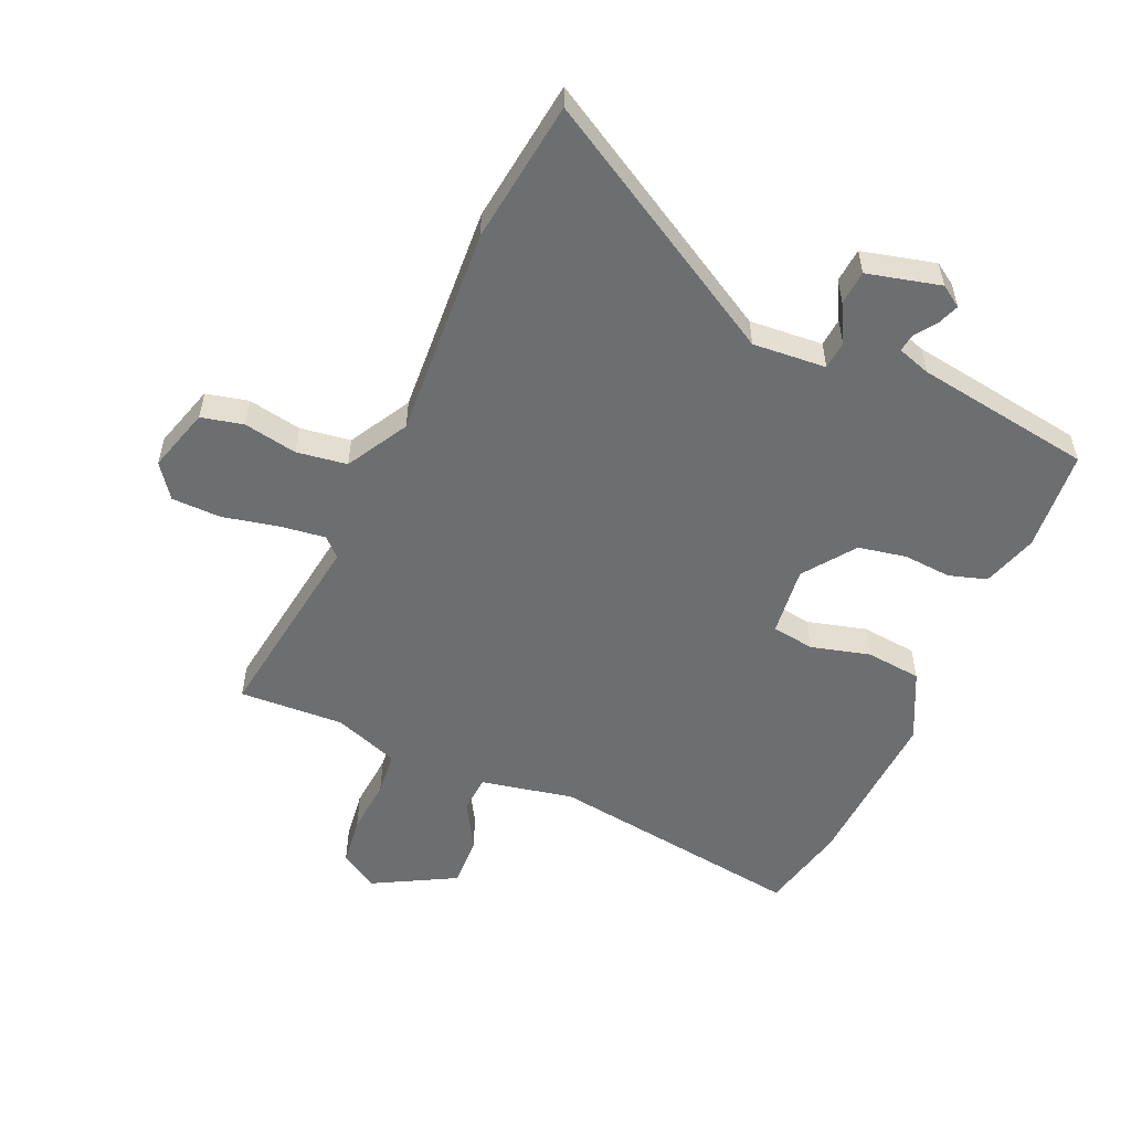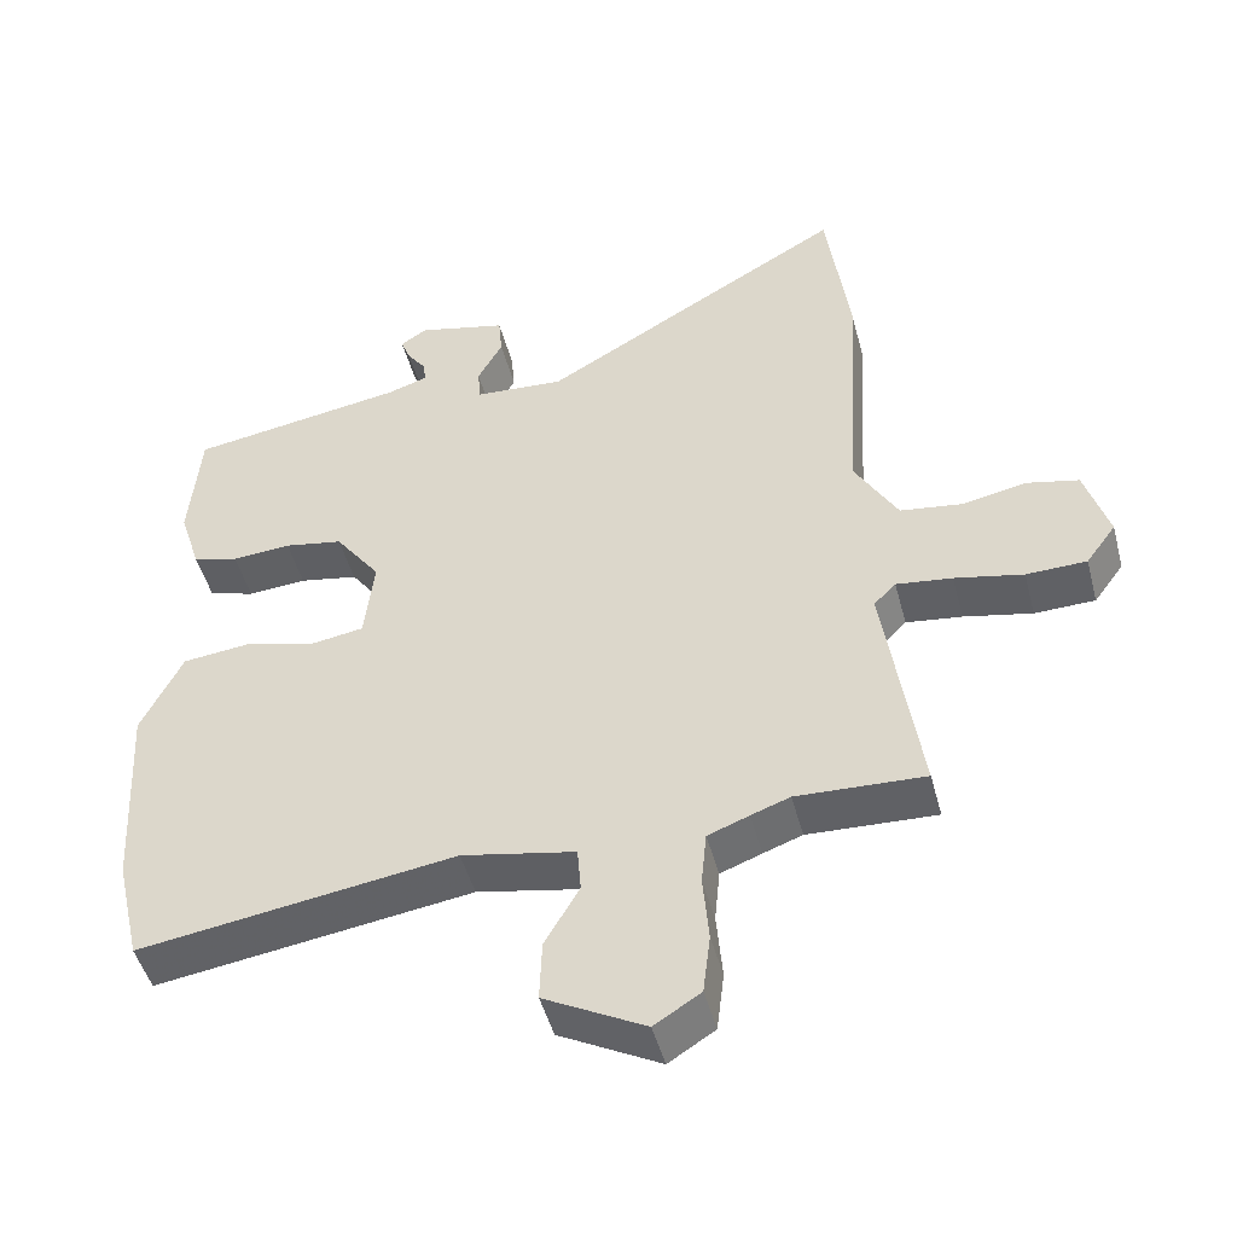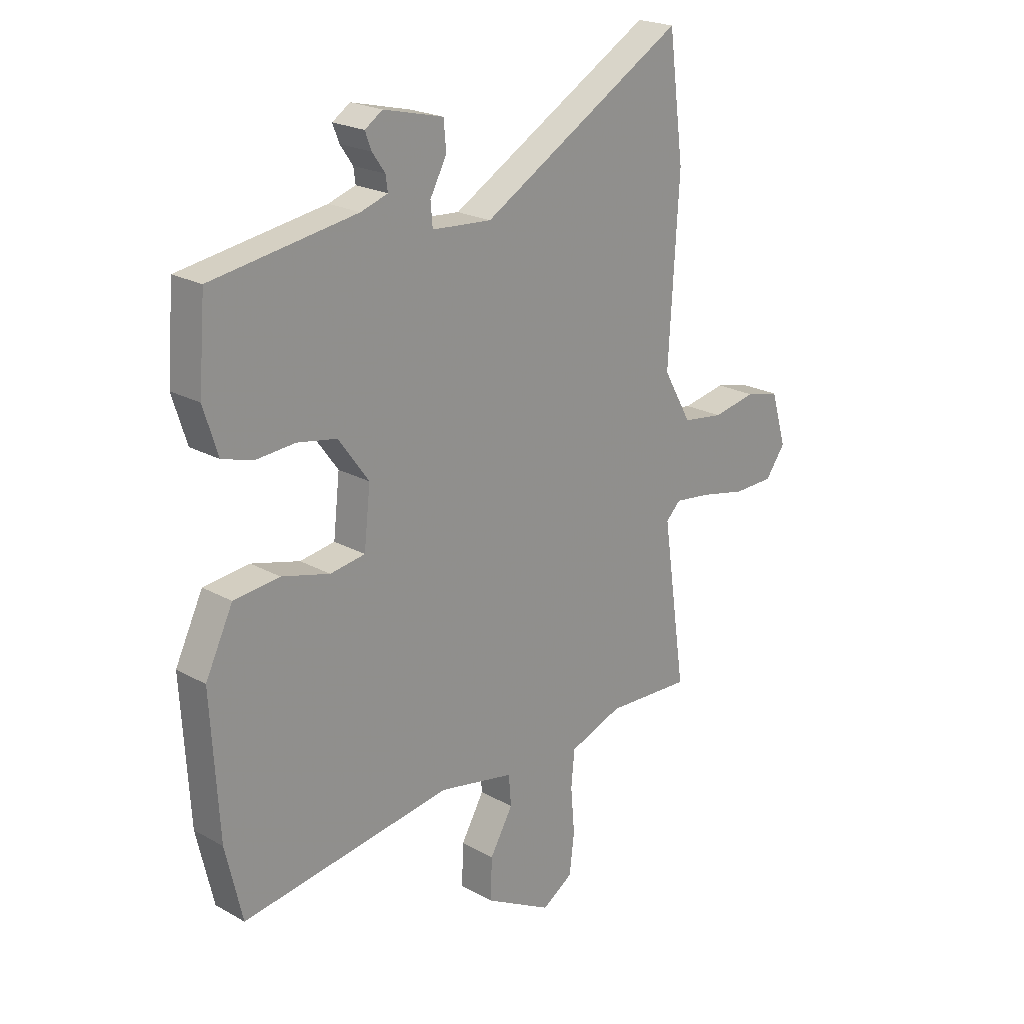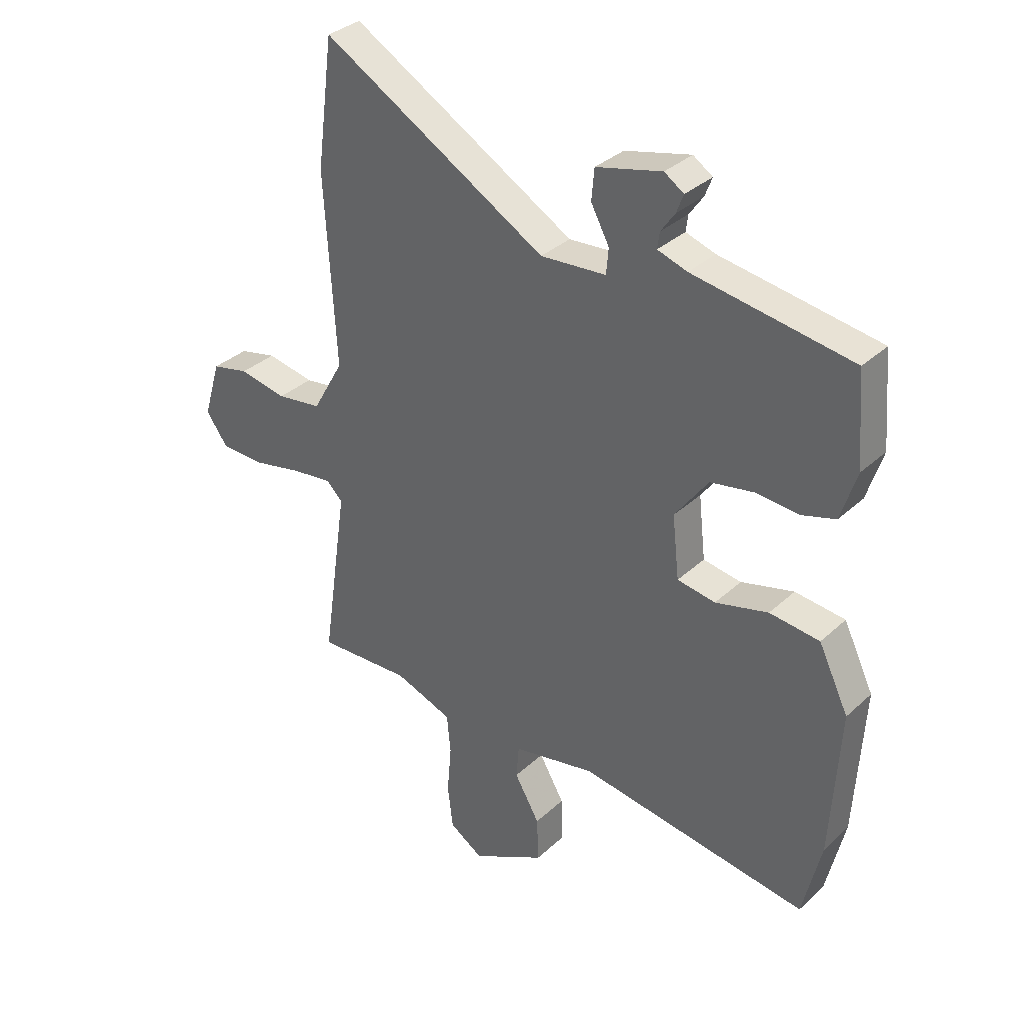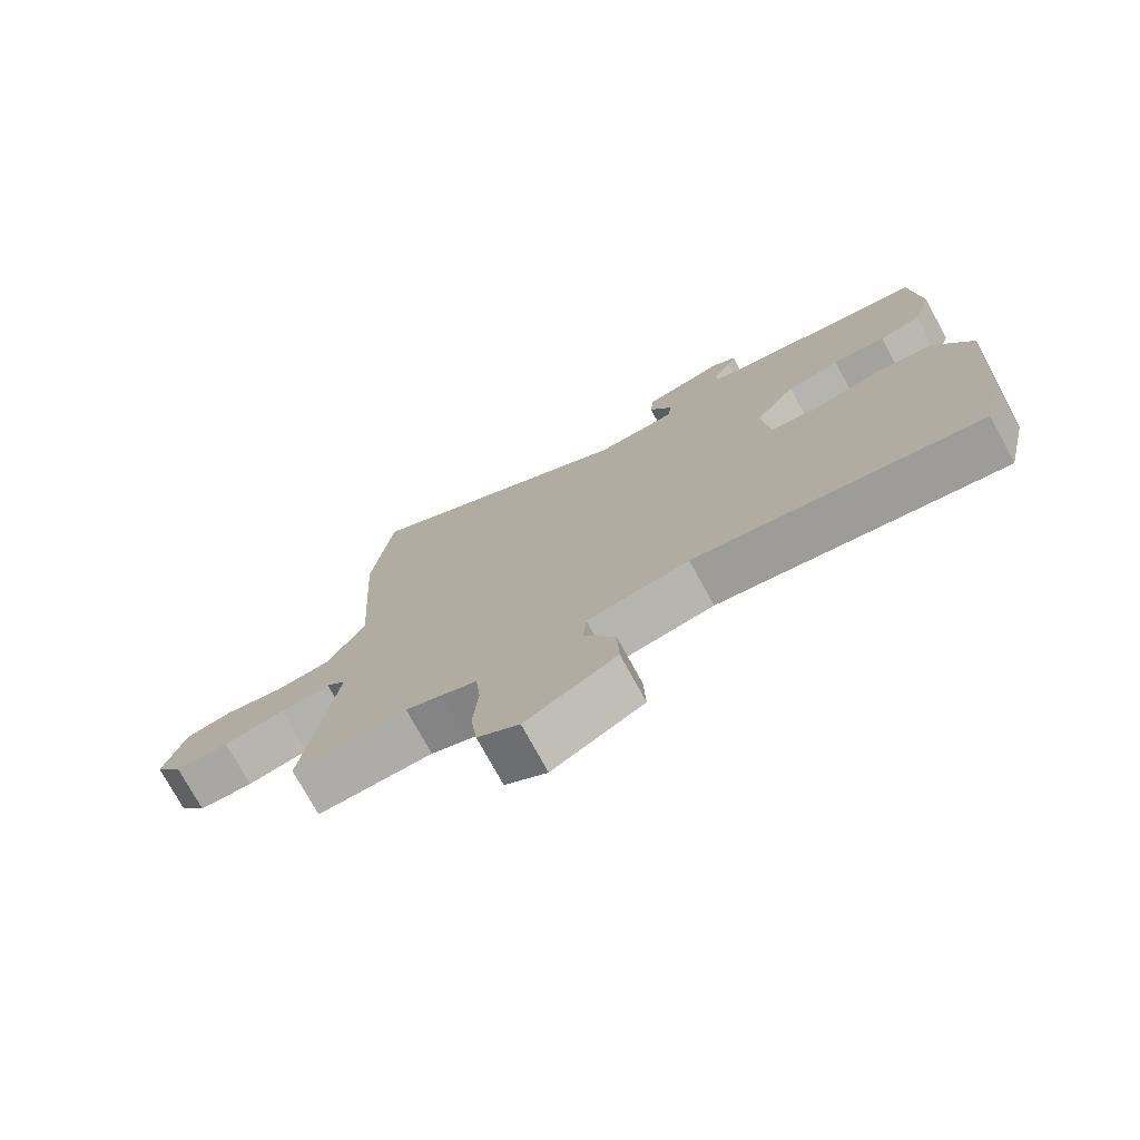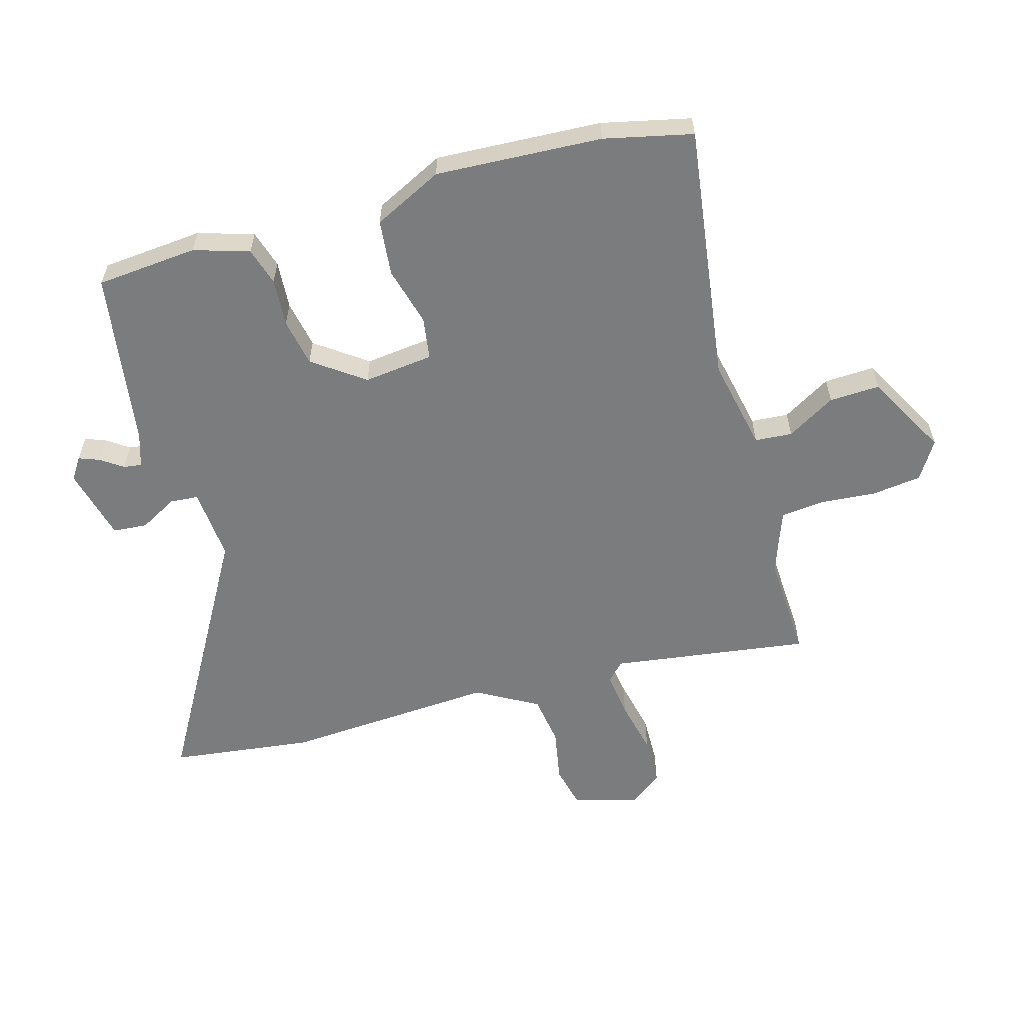
<metadata>
{"format":"obj","ext":"obj","renderer":"f3d","projection":"perspective","resolution":1024,"background":"white","views":[{"elev":-54.3,"azim":-23.6,"up":"+Y"},{"elev":-48.1,"azim":-165.2,"up":"+Z"},{"elev":21.9,"azim":134.2,"up":"+Z"},{"elev":33.9,"azim":39.1,"up":"+Z"},{"elev":-75.3,"azim":28.6,"up":"+Z"},{"elev":-58.7,"azim":106.1,"up":"+Y"}]}
</metadata>
<code>
v -0.505 0.07 0.46
v -0.474 0.07 0.698
v -0.055 0.07 0.455
v 0.067 0.07 0.464
v 0.071 0.07 0.511
v 0.037 0.07 0.574
v 0.042 0.07 0.631
v 0.164 0.07 0.661
v 0.2 0.07 0.637
v 0.187 0.07 0.603
v 0.161 0.07 0.566
v 0.157 0.07 0.536
v 0.212 0.07 0.518
v 0.507 0.07 0.472
v 0.521 0.07 0.303
v 0.492 0.07 0.211
v 0.429 0.07 0.192
v 0.349 0.07 0.198
v 0.269 0.07 0.183
v 0.207 0.07 0.098
v 0.22 0.07 -0.018
v 0.291 0.07 -0.029
v 0.389 0.07 -0.003
v 0.482 0.07 -0.013
v 0.538 0.07 -0.128
v 0.522 0.07 -0.405
v 0.488 0.07 -0.552
v 0.058 0.07 -0.49
v -0.096 0.07 -0.521
v -0.101 0.07 -0.583
v -0.054 0.07 -0.664
v -0.051 0.07 -0.748
v -0.188 0.07 -0.822
v -0.251 0.07 -0.782
v -0.261 0.07 -0.7
v -0.253 0.07 -0.607
v -0.26 0.07 -0.534
v -0.316 0.07 -0.513
v -0.369 0.07 -0.494
v -0.543 0.07 -0.502
v -0.495 0.07 -0.172
v -0.525 0.07 -0.142
v -0.601 0.07 -0.152
v -0.694 0.07 -0.172
v -0.776 0.07 -0.17
v -0.817 0.07 -0.114
v -0.785 0.07 -0.007
v -0.715 0.07 0.009
v -0.626 0.07 -0.008
v -0.542 0.07 0.004
v -0.484 0.07 0.106
v -0.505 0 0.46
v -0.474 0 0.698
v -0.055 0 0.455
v 0.067 0 0.464
v 0.071 0 0.511
v 0.037 0 0.574
v 0.042 0 0.631
v 0.164 0 0.661
v 0.2 0 0.637
v 0.187 0 0.603
v 0.161 0 0.566
v 0.157 0 0.536
v 0.212 0 0.518
v 0.507 0 0.472
v 0.521 0 0.303
v 0.492 0 0.211
v 0.429 0 0.192
v 0.349 0 0.198
v 0.269 0 0.183
v 0.207 0 0.098
v 0.22 0 -0.018
v 0.291 0 -0.029
v 0.389 0 -0.003
v 0.482 0 -0.013
v 0.538 0 -0.128
v 0.522 0 -0.405
v 0.488 0 -0.552
v 0.058 0 -0.49
v -0.096 0 -0.521
v -0.101 0 -0.583
v -0.054 0 -0.664
v -0.051 0 -0.748
v -0.188 0 -0.822
v -0.251 0 -0.782
v -0.261 0 -0.7
v -0.253 0 -0.607
v -0.26 0 -0.534
v -0.316 0 -0.513
v -0.369 0 -0.494
v -0.543 0 -0.502
v -0.495 0 -0.172
v -0.525 0 -0.142
v -0.601 0 -0.152
v -0.694 0 -0.172
v -0.776 0 -0.17
v -0.817 0 -0.114
v -0.785 0 -0.007
v -0.715 0 0.009
v -0.626 0 -0.008
v -0.542 0 0.004
v -0.484 0 0.106
f 47 48 49
f 46 47 49
f 45 46 49
f 44 45 49
f 43 44 49
f 42 43 49 50
f 41 42 50 51
f 39 40 41
f 38 39 41 51
f 34 35 36
f 33 34 36
f 32 33 36
f 31 32 36
f 30 31 36
f 29 30 36 37
f 1 2 3
f 51 1 3
f 38 51 3
f 37 38 3
f 29 37 3
f 28 29 3
f 26 27 28
f 25 26 28
f 24 25 28
f 23 24 28
f 22 23 28
f 16 17 18
f 15 16 18
f 14 15 18
f 13 14 18
f 12 13 18 19
f 9 10 11
f 8 9 11
f 7 8 11
f 6 7 11
f 5 6 11
f 4 5 11 12
f 28 3 4
f 21 22 28
f 28 4 12
f 21 28 12
f 20 21 12
f 12 19 20
f 100 99 98
f 100 98 97
f 100 97 96
f 100 96 95
f 100 95 94
f 101 100 94 93
f 102 101 93 92
f 92 91 90
f 102 92 90 89
f 87 86 85
f 87 85 84
f 87 84 83
f 87 83 82
f 87 82 81
f 88 87 81 80
f 54 53 52
f 54 52 102
f 54 102 89
f 54 89 88
f 54 88 80
f 54 80 79
f 79 78 77
f 79 77 76
f 79 76 75
f 79 75 74
f 79 74 73
f 69 68 67
f 69 67 66
f 69 66 65
f 69 65 64
f 70 69 64 63
f 62 61 60
f 62 60 59
f 62 59 58
f 62 58 57
f 62 57 56
f 63 62 56 55
f 55 54 79
f 79 73 72
f 63 55 79
f 63 79 72
f 63 72 71
f 71 70 63
f 1 52 53 2
f 2 53 54 3
f 3 54 55 4
f 4 55 56 5
f 5 56 57 6
f 6 57 58 7
f 7 58 59 8
f 8 59 60 9
f 9 60 61 10
f 10 61 62 11
f 11 62 63 12
f 12 63 64 13
f 13 64 65 14
f 14 65 66 15
f 15 66 67 16
f 16 67 68 17
f 17 68 69 18
f 18 69 70 19
f 19 70 71 20
f 20 71 72 21
f 21 72 73 22
f 22 73 74 23
f 23 74 75 24
f 24 75 76 25
f 25 76 77 26
f 26 77 78 27
f 27 78 79 28
f 28 79 80 29
f 29 80 81 30
f 30 81 82 31
f 31 82 83 32
f 32 83 84 33
f 33 84 85 34
f 34 85 86 35
f 35 86 87 36
f 36 87 88 37
f 37 88 89 38
f 38 89 90 39
f 39 90 91 40
f 40 91 92 41
f 41 92 93 42
f 42 93 94 43
f 43 94 95 44
f 44 95 96 45
f 45 96 97 46
f 46 97 98 47
f 47 98 99 48
f 48 99 100 49
f 49 100 101 50
f 50 101 102 51
f 51 102 52 1

</code>
